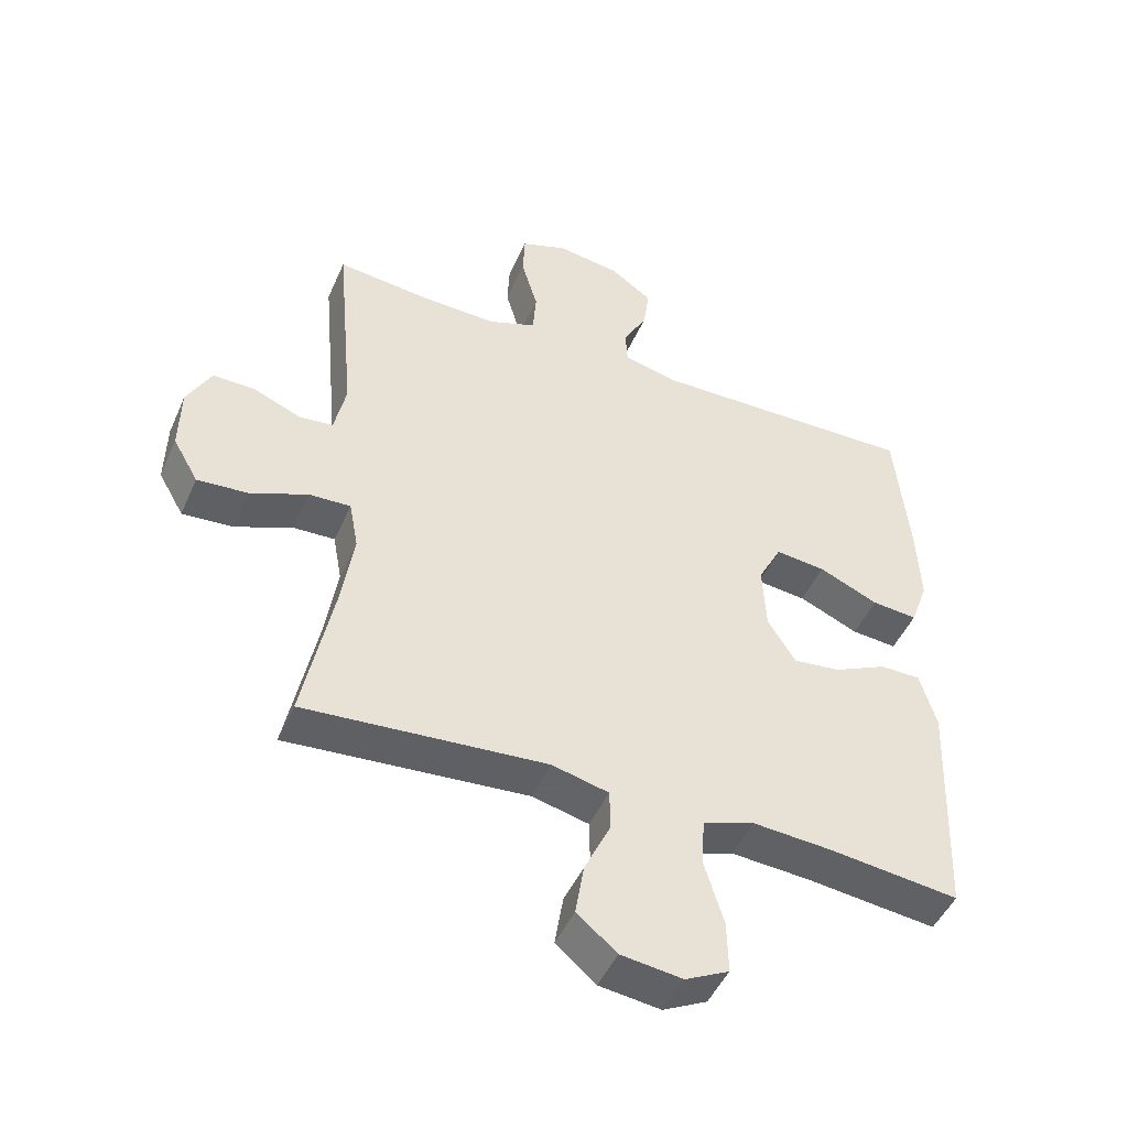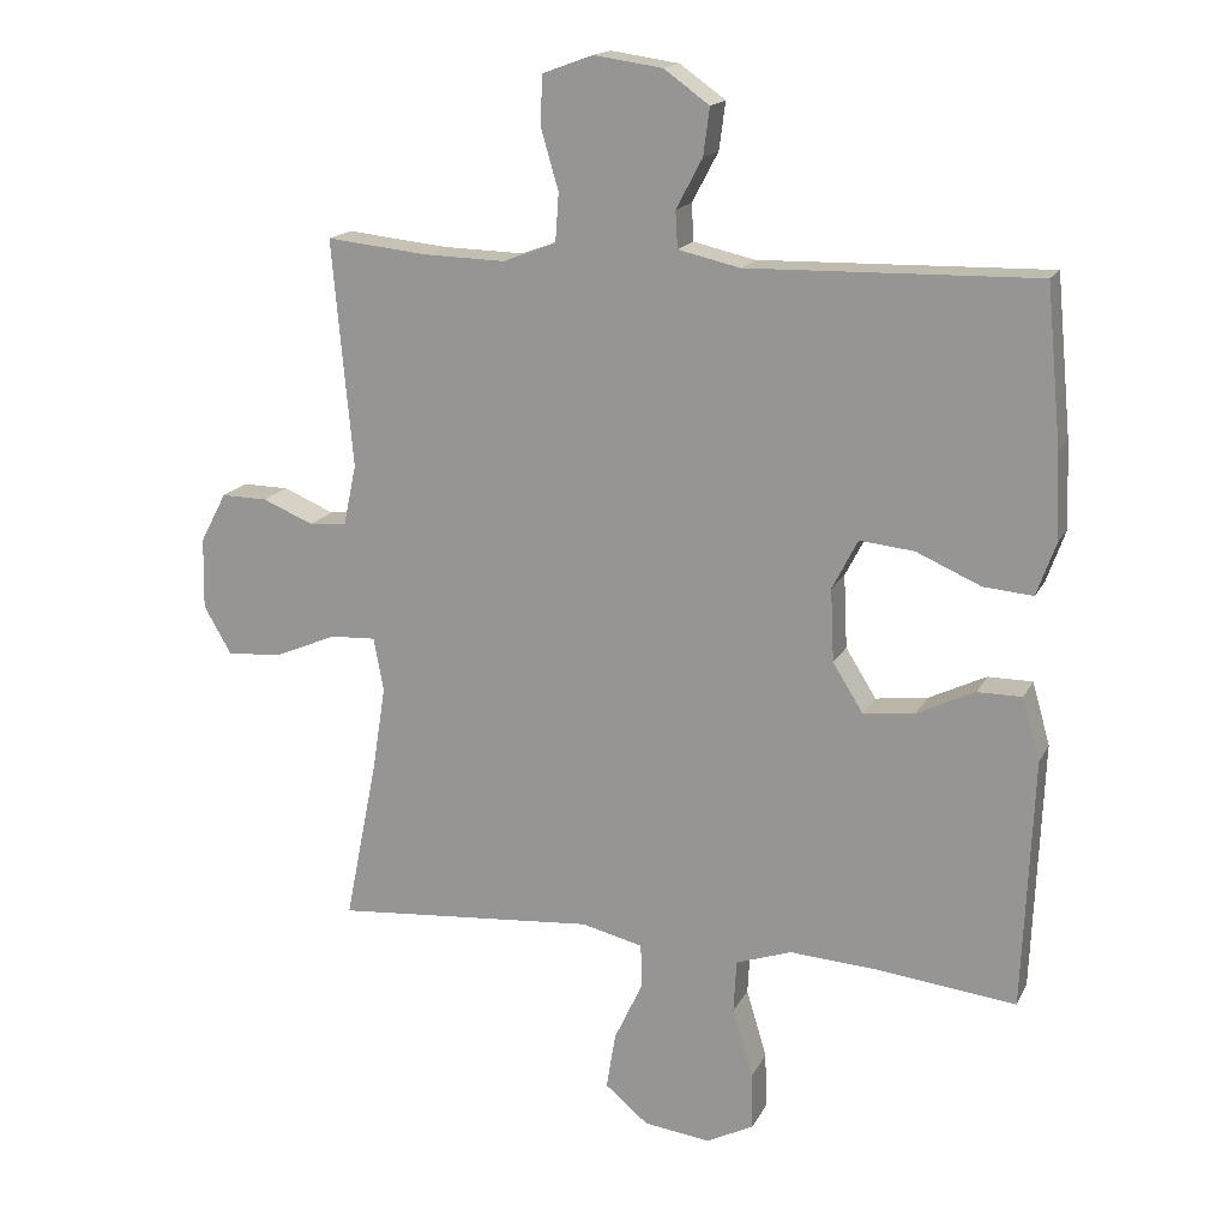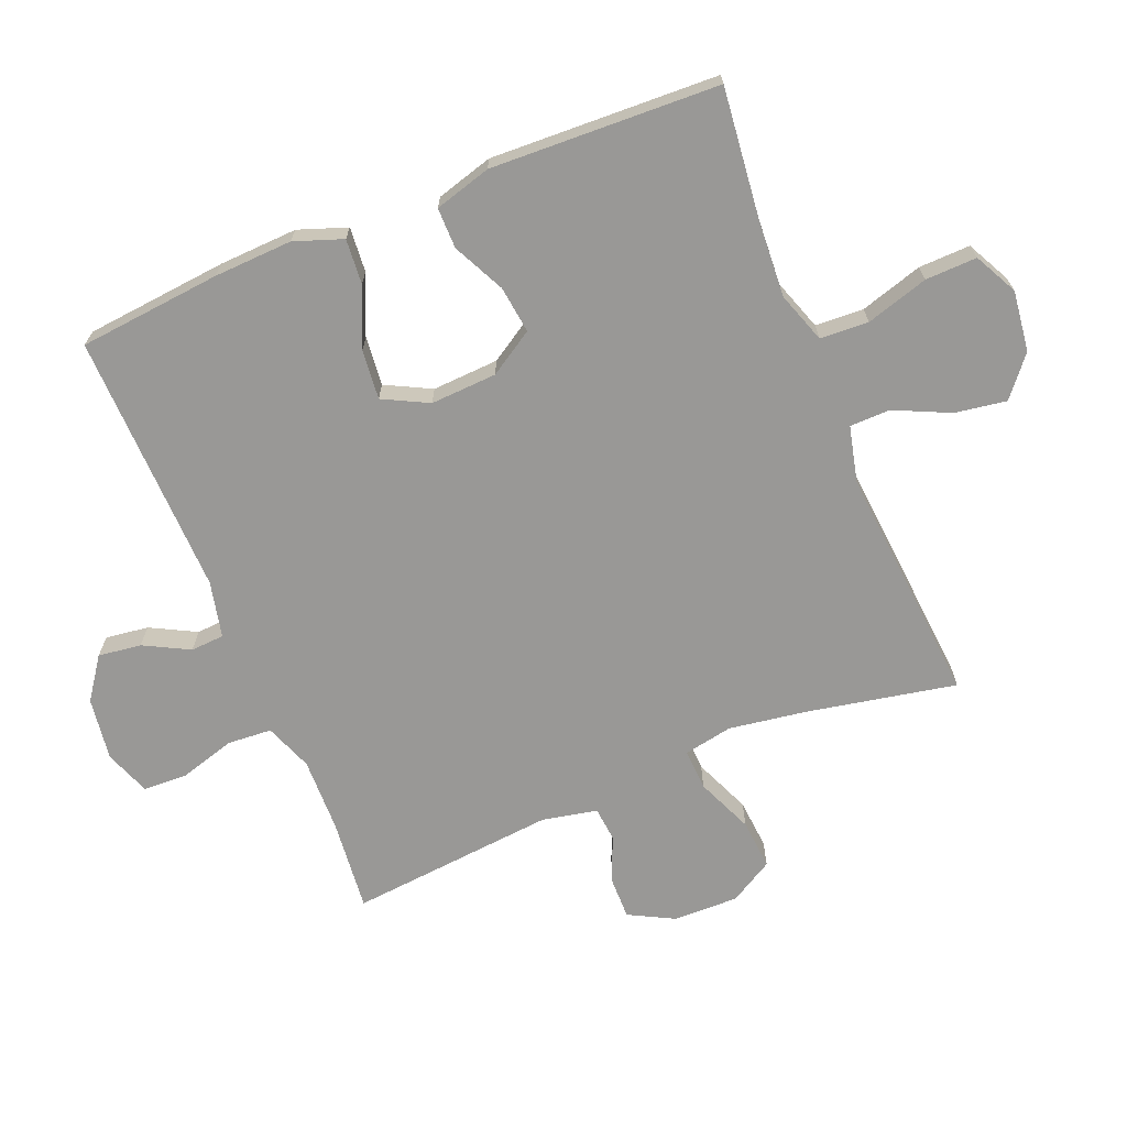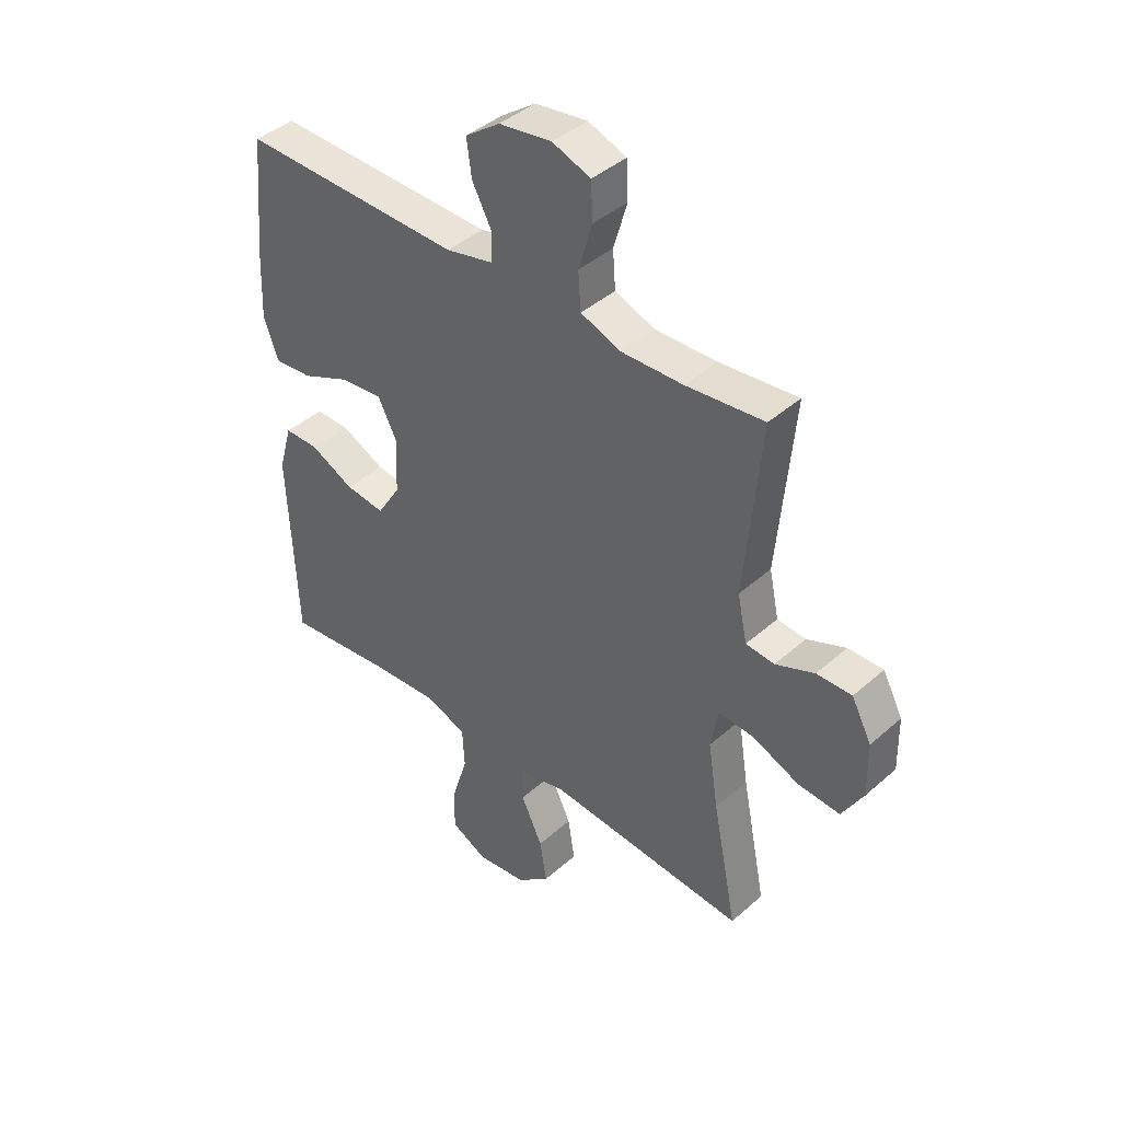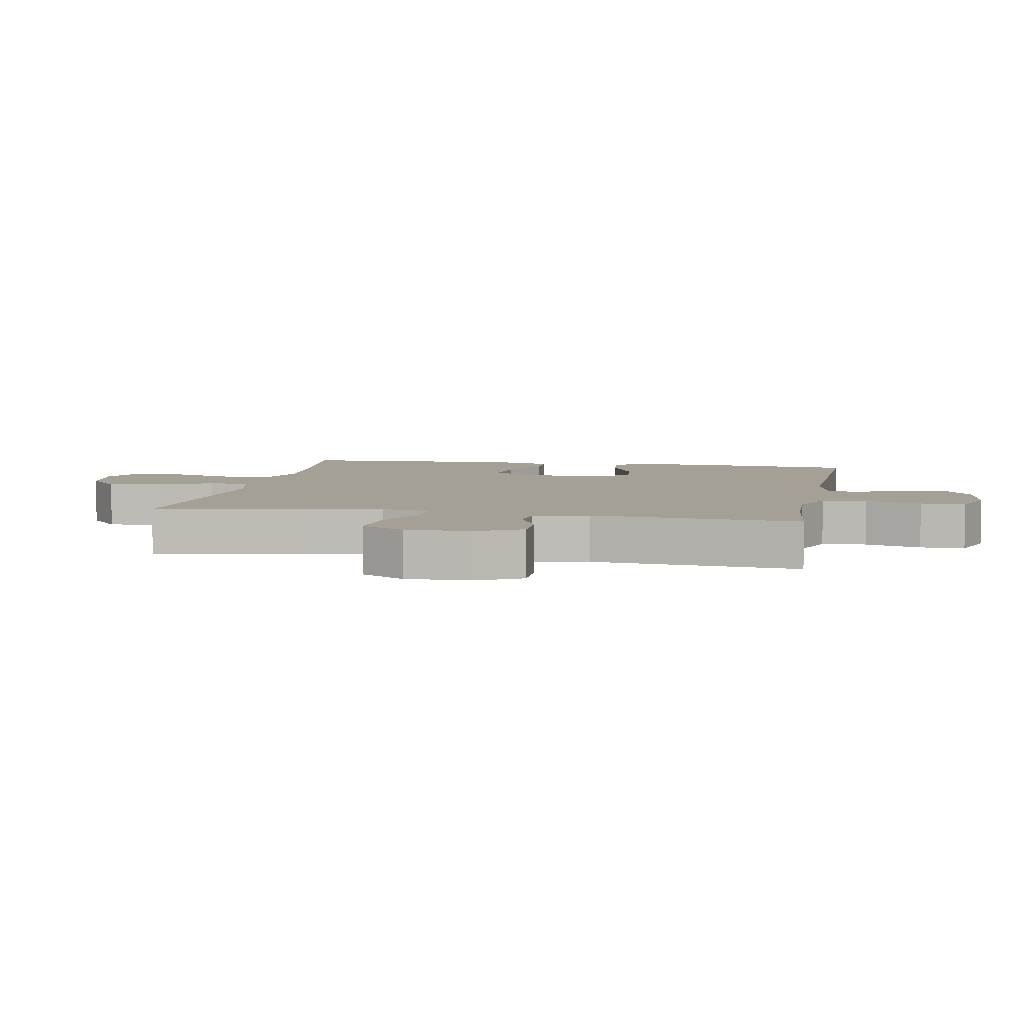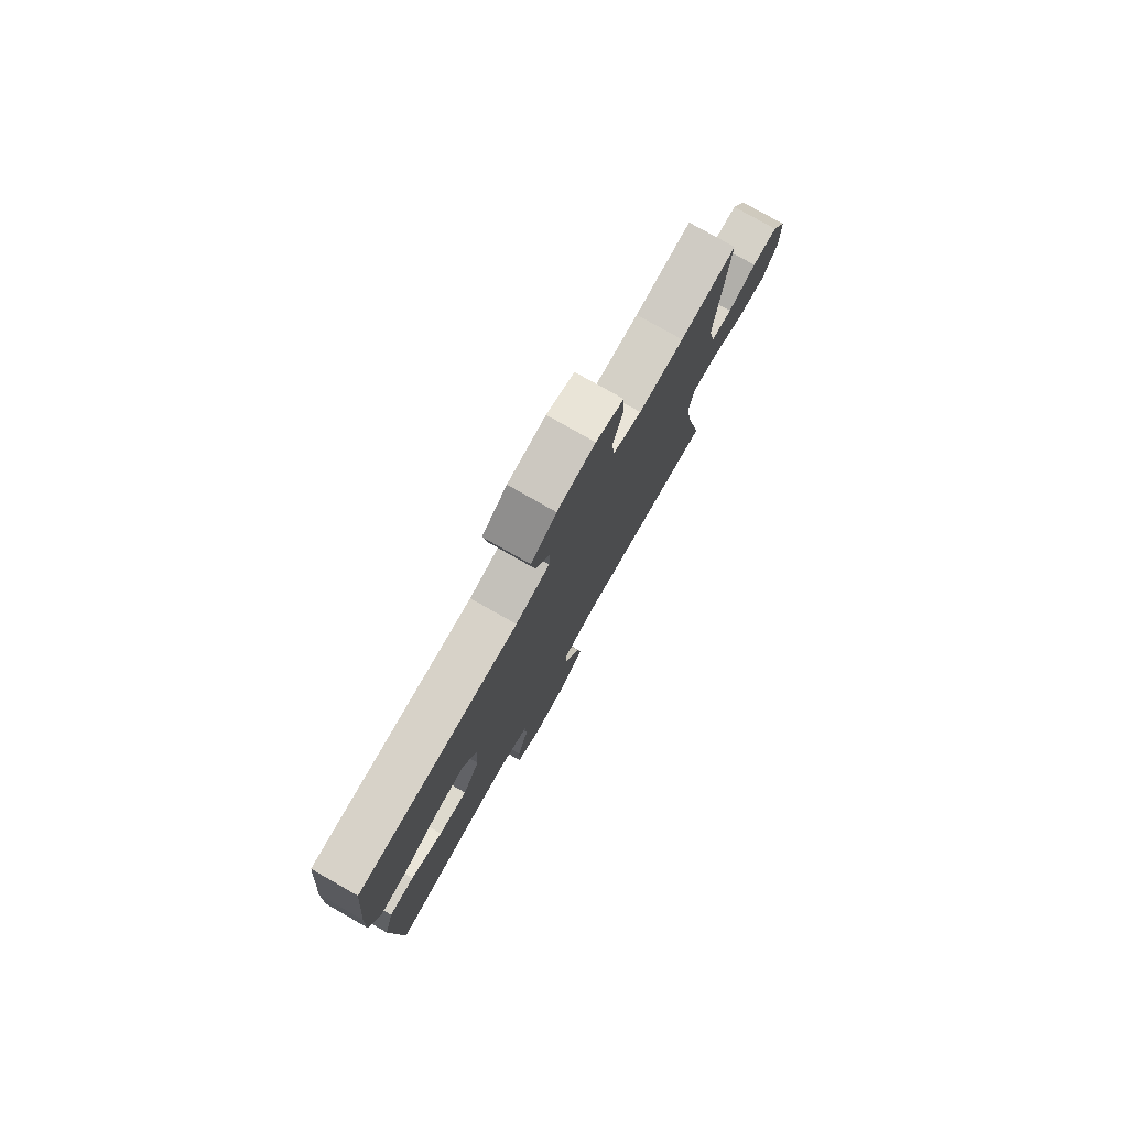
<metadata>
{"format":"obj","ext":"obj","renderer":"f3d","projection":"perspective","resolution":1024,"background":"white","views":[{"elev":-47.6,"azim":-23.1,"up":"+Z"},{"elev":16.6,"azim":19.3,"up":"+Z"},{"elev":-68.6,"azim":112.4,"up":"+Y"},{"elev":41.7,"azim":-136.7,"up":"+Z"},{"elev":5.7,"azim":-79.3,"up":"+Y"},{"elev":78.7,"azim":119.6,"up":"+Z"}]}
</metadata>
<code>
v -0.5 0.07 0.5
v -0.356 0.07 0.485
v -0.241 0.07 0.482
v -0.167 0.07 0.51
v -0.162 0.07 0.579
v -0.187 0.07 0.665
v -0.184 0.07 0.734
v -0.113 0.07 0.76
v -0.016 0.07 0.746
v 0.048 0.07 0.7
v 0.039 0.07 0.633
v 0.002 0.07 0.563
v 0.005 0.07 0.511
v 0.092 0.07 0.491
v 0.5 0.07 0.5
v 0.521 0.07 0.279
v 0.526 0.07 0.157
v 0.499 0.07 0.082
v 0.429 0.07 0.088
v 0.338 0.07 0.128
v 0.261 0.07 0.136
v 0.225 0.07 0.066
v 0.23 0.07 -0.037
v 0.273 0.07 -0.106
v 0.346 0.07 -0.097
v 0.427 0.07 -0.058
v 0.49 0.07 -0.058
v 0.515 0.07 -0.146
v 0.5 0.07 -0.5
v 0.3 0.07 -0.477
v 0.179 0.07 -0.469
v 0.1 0.07 -0.496
v 0.096 0.07 -0.571
v 0.125 0.07 -0.668
v 0.127 0.07 -0.748
v 0.06 0.07 -0.782
v -0.034 0.07 -0.77
v -0.095 0.07 -0.719
v -0.082 0.07 -0.639
v -0.042 0.07 -0.554
v -0.043 0.07 -0.491
v -0.13 0.07 -0.47
v -0.5 0.07 -0.5
v -0.454 0.07 -0.27
v -0.435 0.07 -0.149
v -0.449 0.07 -0.073
v -0.513 0.07 -0.076
v -0.601 0.07 -0.113
v -0.679 0.07 -0.119
v -0.718 0.07 -0.051
v -0.716 0.07 0.05
v -0.679 0.07 0.12
v -0.614 0.07 0.119
v -0.542 0.07 0.089
v -0.489 0.07 0.094
v -0.471 0.07 0.179
v -0.5 0 0.5
v -0.356 0 0.485
v -0.241 0 0.482
v -0.167 0 0.51
v -0.162 0 0.579
v -0.187 0 0.665
v -0.184 0 0.734
v -0.113 0 0.76
v -0.016 0 0.746
v 0.048 0 0.7
v 0.039 0 0.633
v 0.002 0 0.563
v 0.005 0 0.511
v 0.092 0 0.491
v 0.5 0 0.5
v 0.521 0 0.279
v 0.526 0 0.157
v 0.499 0 0.082
v 0.429 0 0.088
v 0.338 0 0.128
v 0.261 0 0.136
v 0.225 0 0.066
v 0.23 0 -0.037
v 0.273 0 -0.106
v 0.346 0 -0.097
v 0.427 0 -0.058
v 0.49 0 -0.058
v 0.515 0 -0.146
v 0.5 0 -0.5
v 0.3 0 -0.477
v 0.179 0 -0.469
v 0.1 0 -0.496
v 0.096 0 -0.571
v 0.125 0 -0.668
v 0.127 0 -0.748
v 0.06 0 -0.782
v -0.034 0 -0.77
v -0.095 0 -0.719
v -0.082 0 -0.639
v -0.042 0 -0.554
v -0.043 0 -0.491
v -0.13 0 -0.47
v -0.5 0 -0.5
v -0.454 0 -0.27
v -0.435 0 -0.149
v -0.449 0 -0.073
v -0.513 0 -0.076
v -0.601 0 -0.113
v -0.679 0 -0.119
v -0.718 0 -0.051
v -0.716 0 0.05
v -0.679 0 0.12
v -0.614 0 0.119
v -0.542 0 0.089
v -0.489 0 0.094
v -0.471 0 0.179
f 51 52 53 54
f 51 54 55
f 50 51 55
f 47 48 49 50
f 46 47 50 55
f 42 43 44
f 41 42 44 45
f 37 38 39 40
f 37 40 41
f 36 37 41
f 33 34 35 36
f 32 33 36 41
f 31 32 41 45
f 27 28 29 30
f 25 26 27 30
f 24 25 30 31
f 23 24 31 45
f 17 18 19 20
f 17 20 21
f 14 15 16 17
f 13 14 17 21
f 9 10 11 12
f 9 12 13
f 8 9 13
f 5 6 7 8
f 4 5 8 13
f 3 4 13 21
f 56 1 2
f 46 55 56 2
f 22 23 45 46
f 21 22 46
f 2 3 21 46
f 110 109 108 107
f 111 110 107
f 111 107 106
f 106 105 104 103
f 111 106 103 102
f 100 99 98
f 101 100 98 97
f 96 95 94 93
f 97 96 93
f 97 93 92
f 92 91 90 89
f 97 92 89 88
f 101 97 88 87
f 86 85 84 83
f 86 83 82 81
f 87 86 81 80
f 101 87 80 79
f 76 75 74 73
f 77 76 73
f 73 72 71 70
f 77 73 70 69
f 68 67 66 65
f 69 68 65
f 69 65 64
f 64 63 62 61
f 69 64 61 60
f 77 69 60 59
f 58 57 112
f 58 112 111 102
f 102 101 79 78
f 102 78 77
f 102 77 59 58
f 1 57 58 2
f 2 58 59 3
f 3 59 60 4
f 4 60 61 5
f 5 61 62 6
f 6 62 63 7
f 7 63 64 8
f 8 64 65 9
f 9 65 66 10
f 10 66 67 11
f 11 67 68 12
f 12 68 69 13
f 13 69 70 14
f 14 70 71 15
f 15 71 72 16
f 16 72 73 17
f 17 73 74 18
f 18 74 75 19
f 19 75 76 20
f 20 76 77 21
f 21 77 78 22
f 22 78 79 23
f 23 79 80 24
f 24 80 81 25
f 25 81 82 26
f 26 82 83 27
f 27 83 84 28
f 28 84 85 29
f 29 85 86 30
f 30 86 87 31
f 31 87 88 32
f 32 88 89 33
f 33 89 90 34
f 34 90 91 35
f 35 91 92 36
f 36 92 93 37
f 37 93 94 38
f 38 94 95 39
f 39 95 96 40
f 40 96 97 41
f 41 97 98 42
f 42 98 99 43
f 43 99 100 44
f 44 100 101 45
f 45 101 102 46
f 46 102 103 47
f 47 103 104 48
f 48 104 105 49
f 49 105 106 50
f 50 106 107 51
f 51 107 108 52
f 52 108 109 53
f 53 109 110 54
f 54 110 111 55
f 55 111 112 56
f 56 112 57 1

</code>
